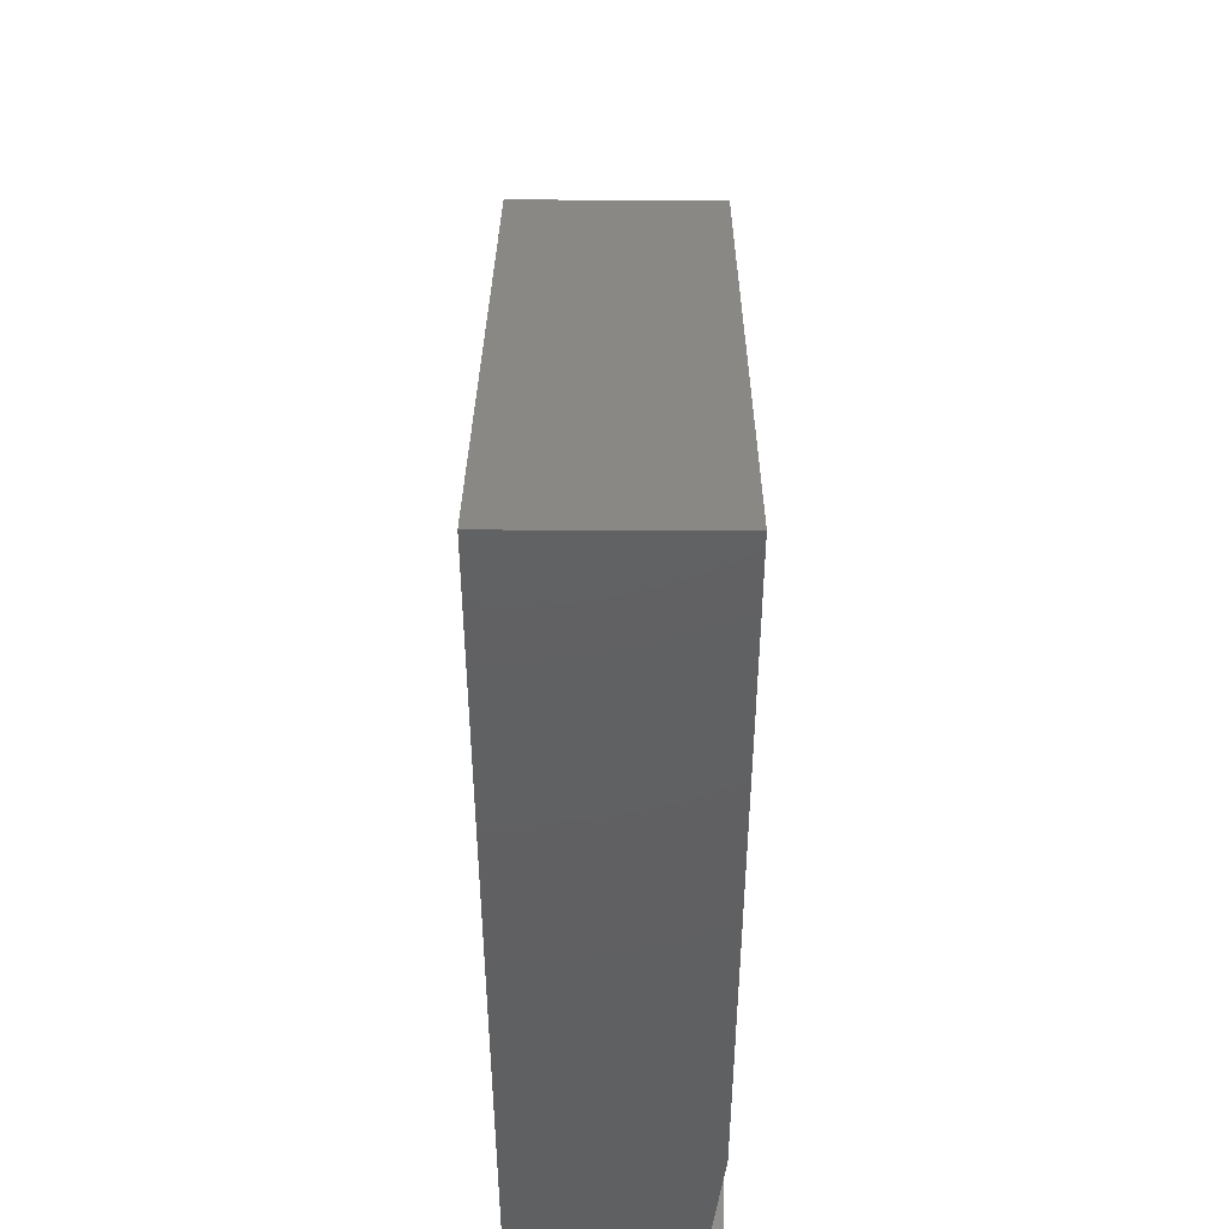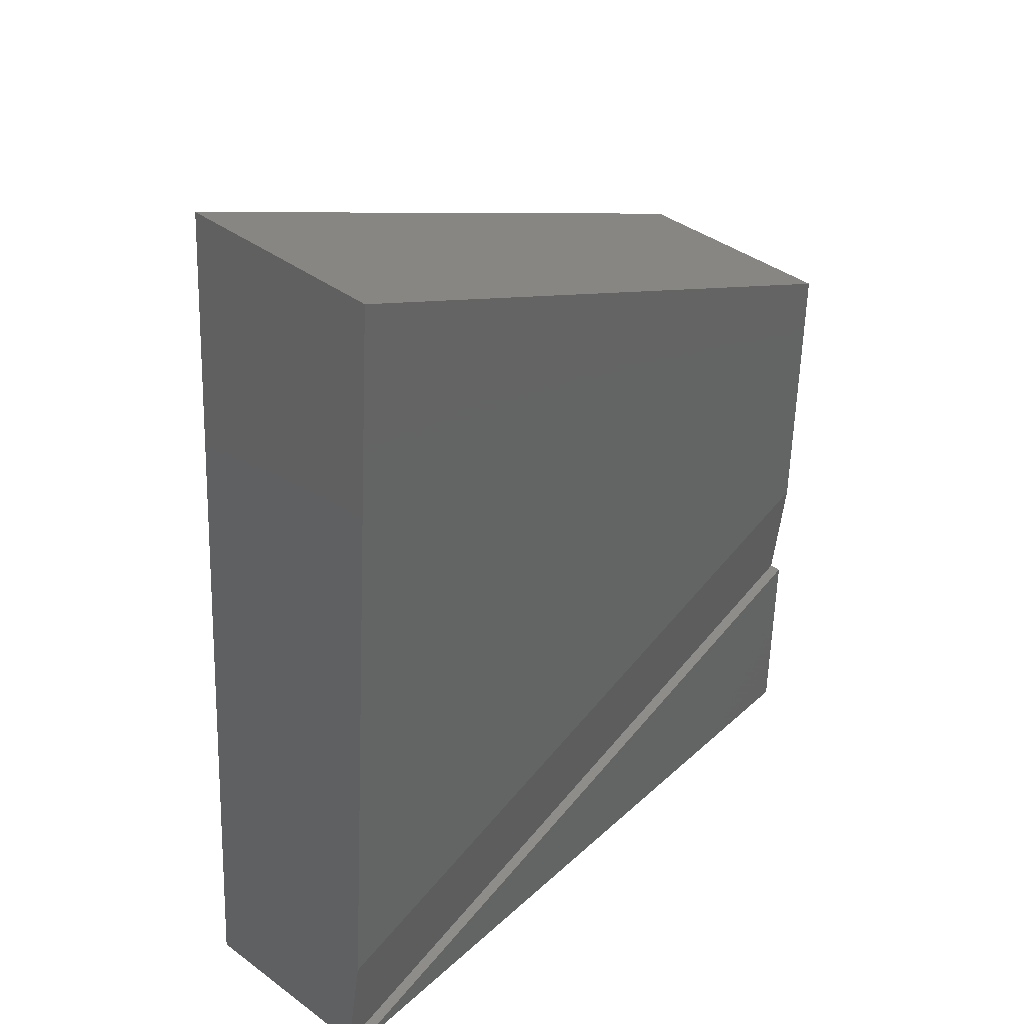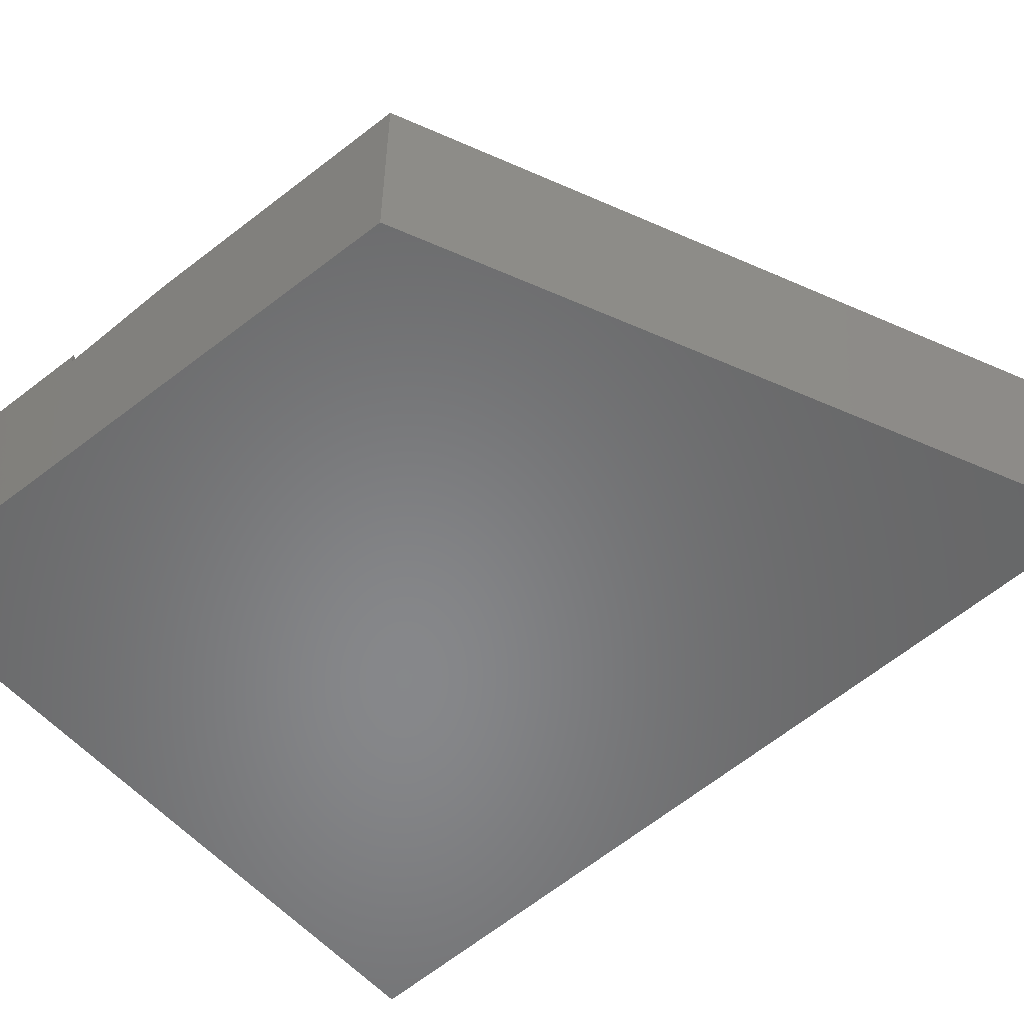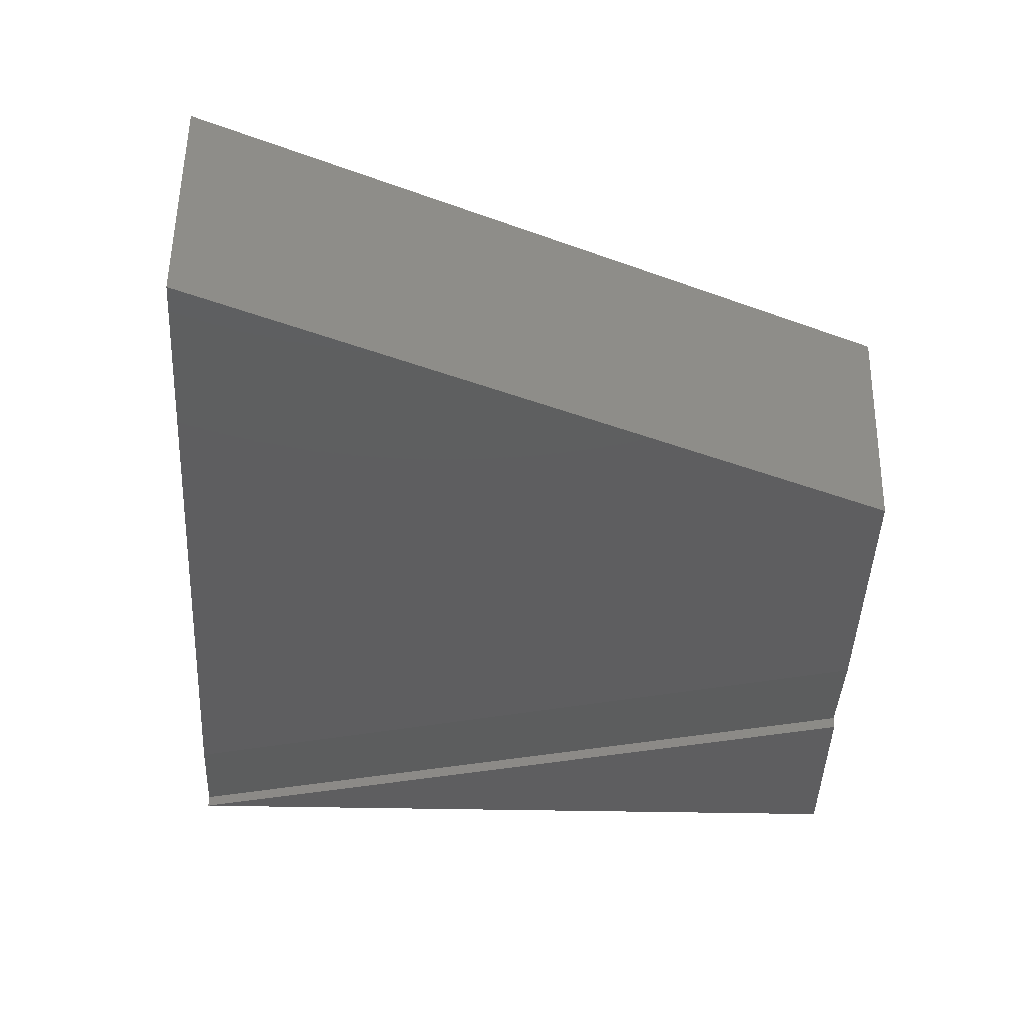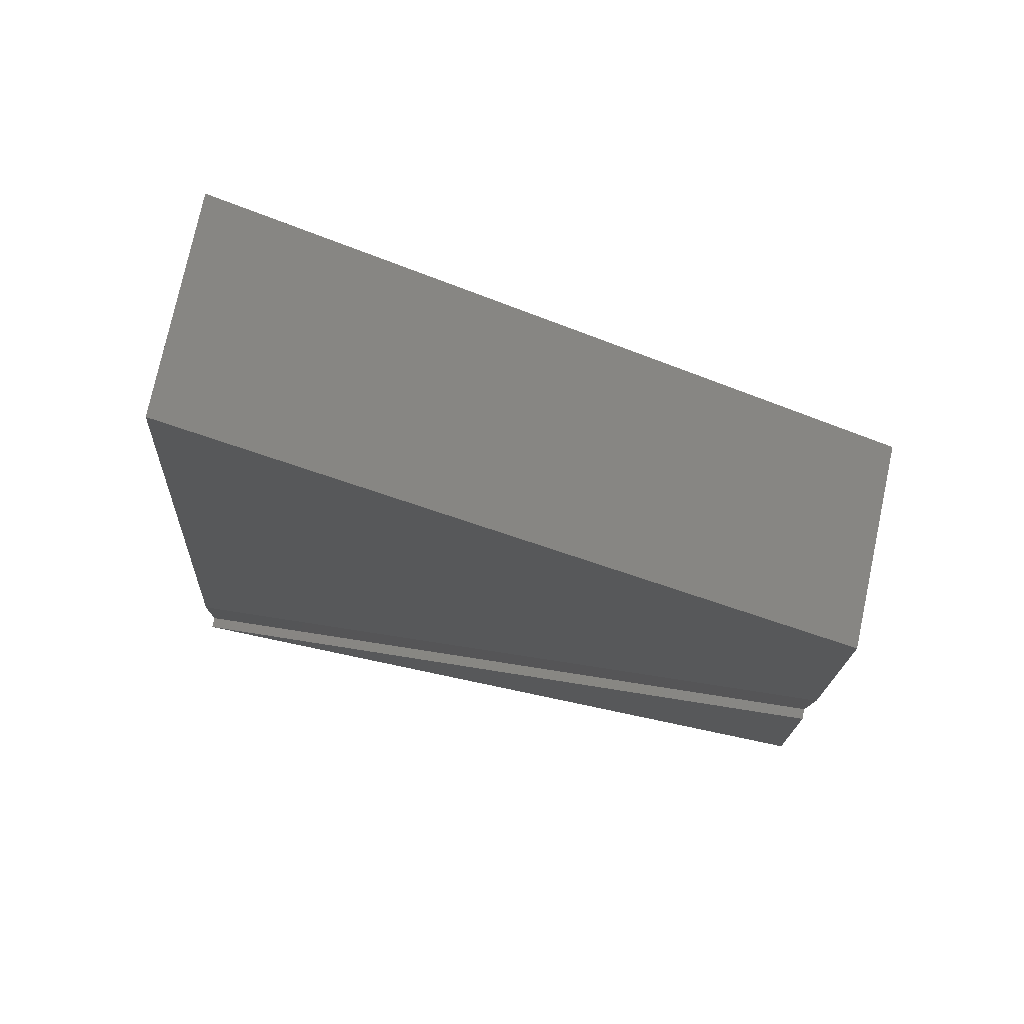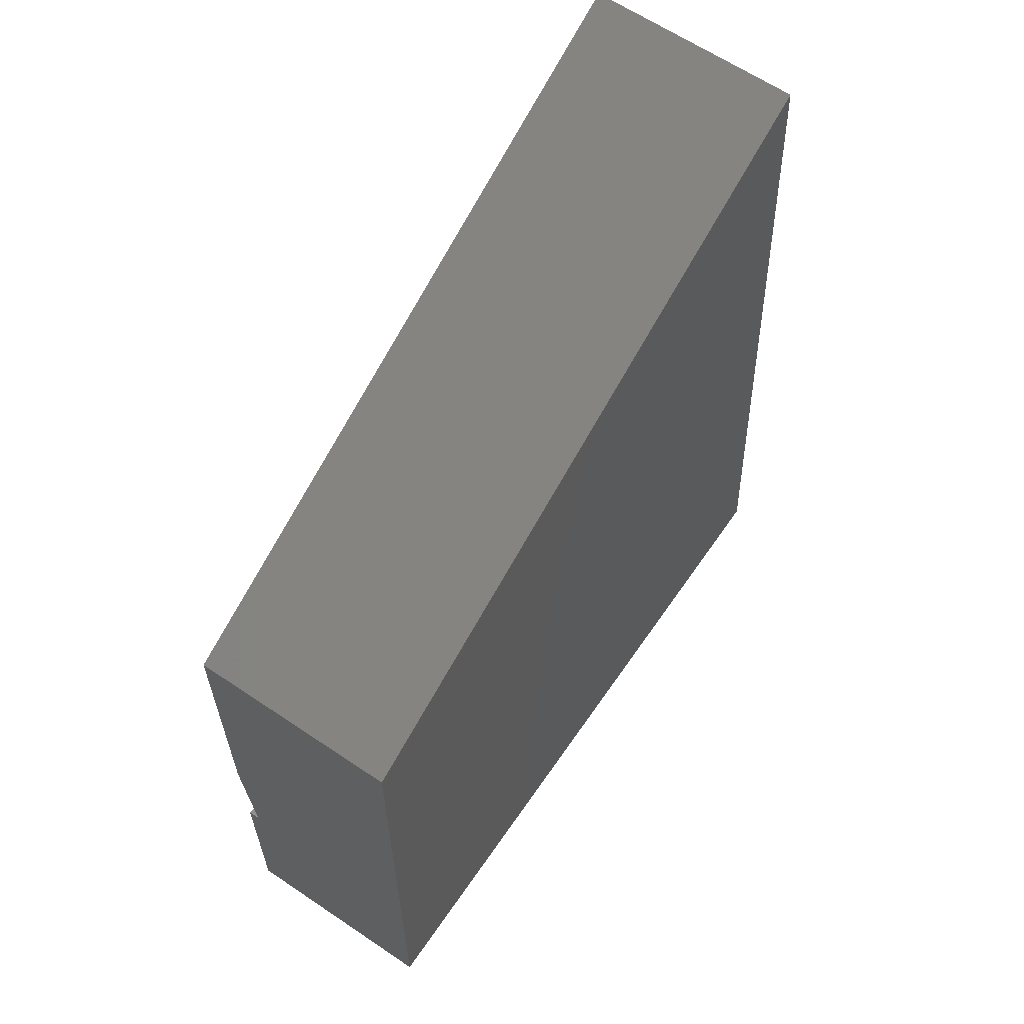
<metadata>
{"format":"stl","ext":"stl","renderer":"f3d","projection":"perspective","resolution":1024,"background":"white","views":[{"elev":51.9,"azim":90.3,"up":"+Z"},{"elev":40.3,"azim":132.1,"up":"+Z"},{"elev":-54.2,"azim":-50.6,"up":"+Y"},{"elev":54.2,"azim":-179.1,"up":"+Z"},{"elev":75.2,"azim":-168.0,"up":"+Z"},{"elev":62.8,"azim":-55.6,"up":"+Z"}]}
</metadata>
<code>
# stl→obj: 13 verts, 22 faces
v 0.06275 -0.1406 -0.1172
v 0.06275 7.938e-17 -0.1172
v -0.3828 -0.1406 -0.3296
v -0.3828 3.106e-17 -0.3296
v -0.3828 -0.1406 -0.75
v -0.3828 9.017e-18 -0.5282
v -0.3828 -0.007812 -0.6101
v -0.3828 1.553e-17 -0.6101
v -0.3828 0 -0.75
v 0.1094 -0.1406 -0.75
v 0.1094 2.732e-17 -0.75
v 0.1094 -0.007812 -0.75
v 0.1033 2.066e-17 -0.6663
f 1 2 3
f 3 2 4
f 5 3 4
f 5 4 6
f 5 6 7
f 5 7 8
f 5 8 9
f 3 5 1
f 1 5 10
f 8 11 9
f 11 5 9
f 11 12 5
f 5 12 10
f 12 11 7
f 7 11 8
f 7 6 12
f 12 6 13
f 2 1 13
f 13 1 10
f 13 10 12
f 4 2 6
f 6 2 13

</code>
